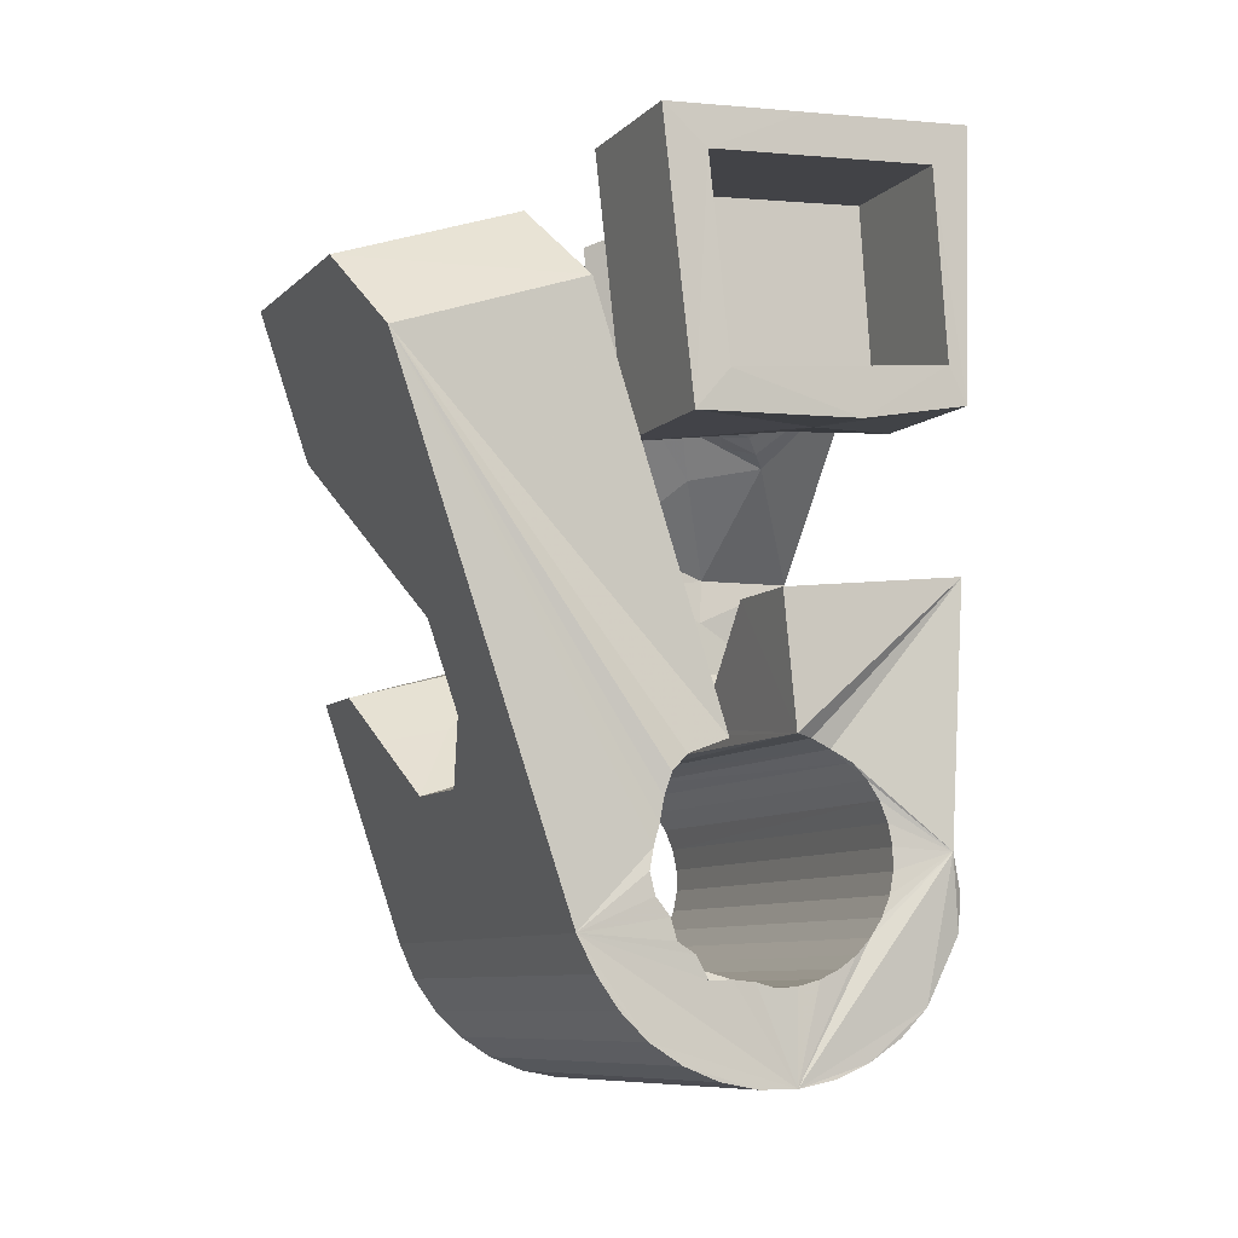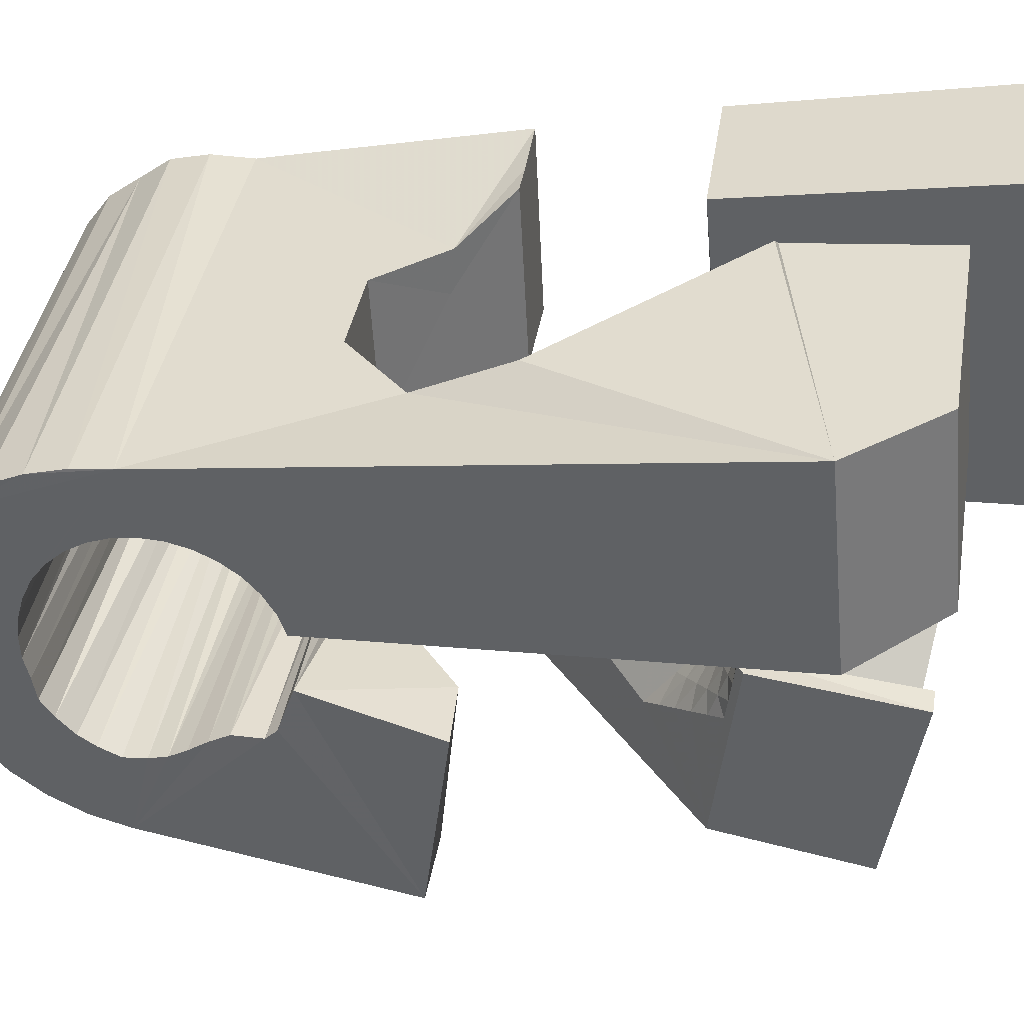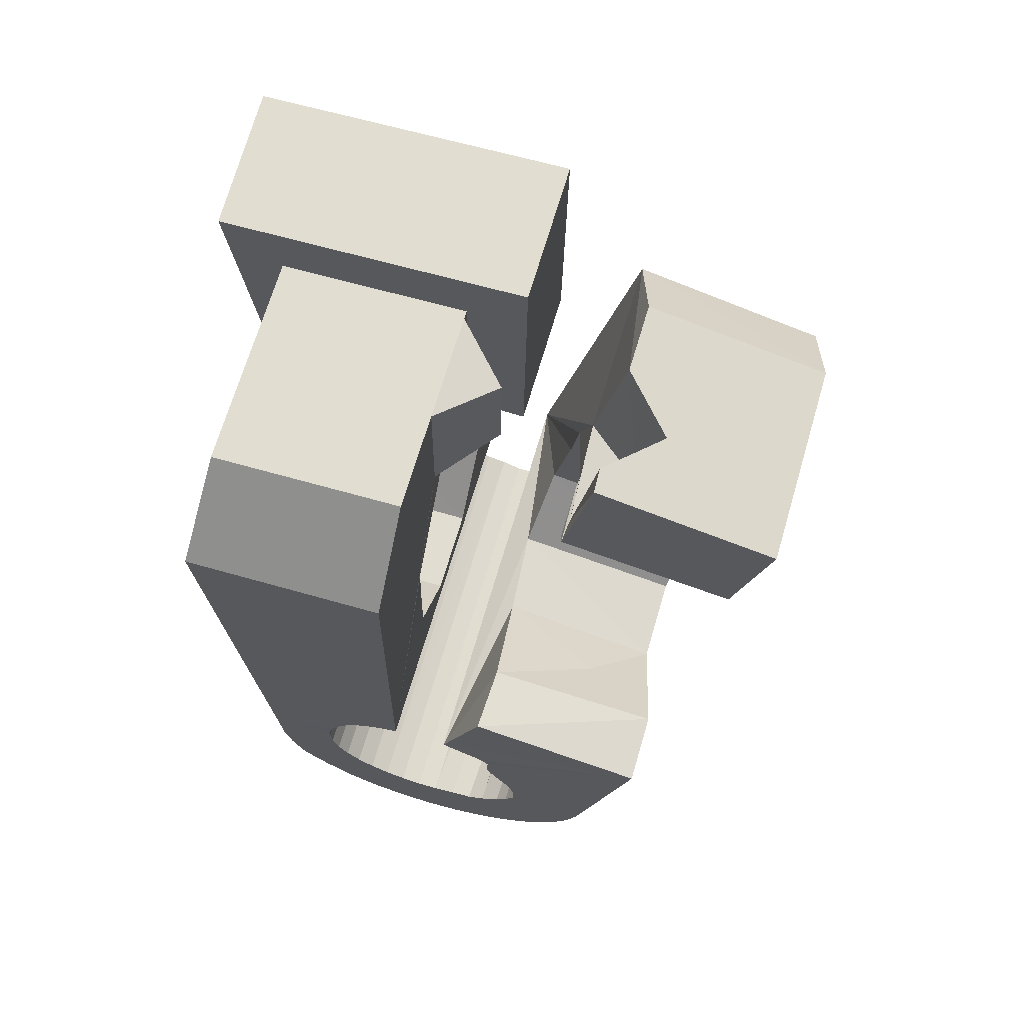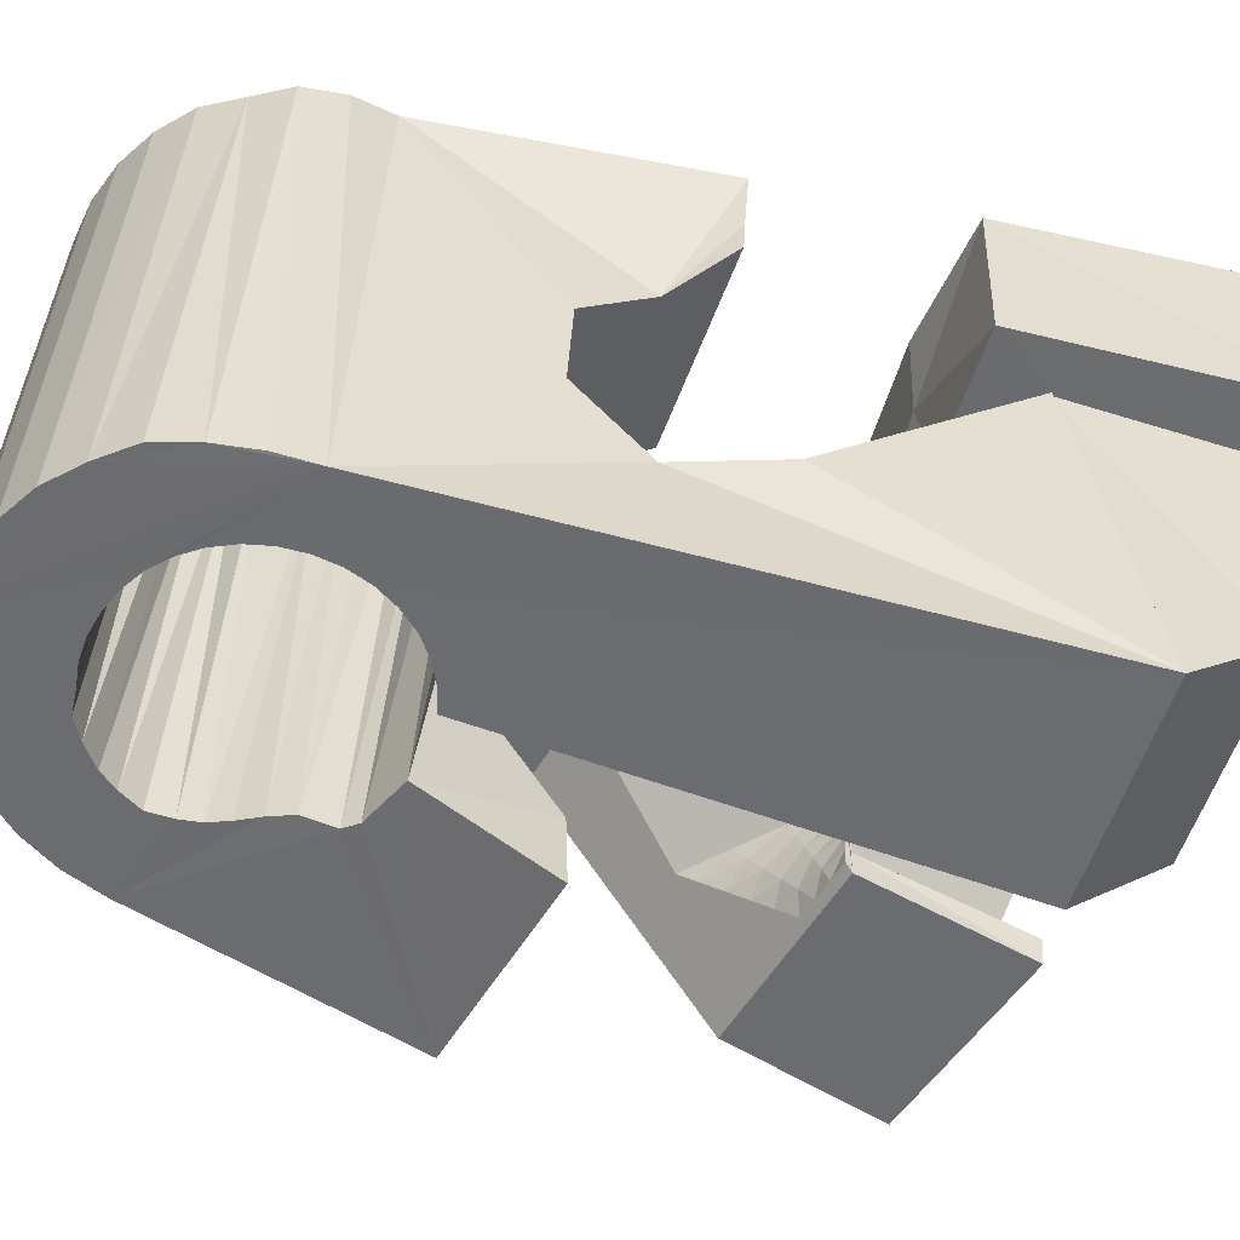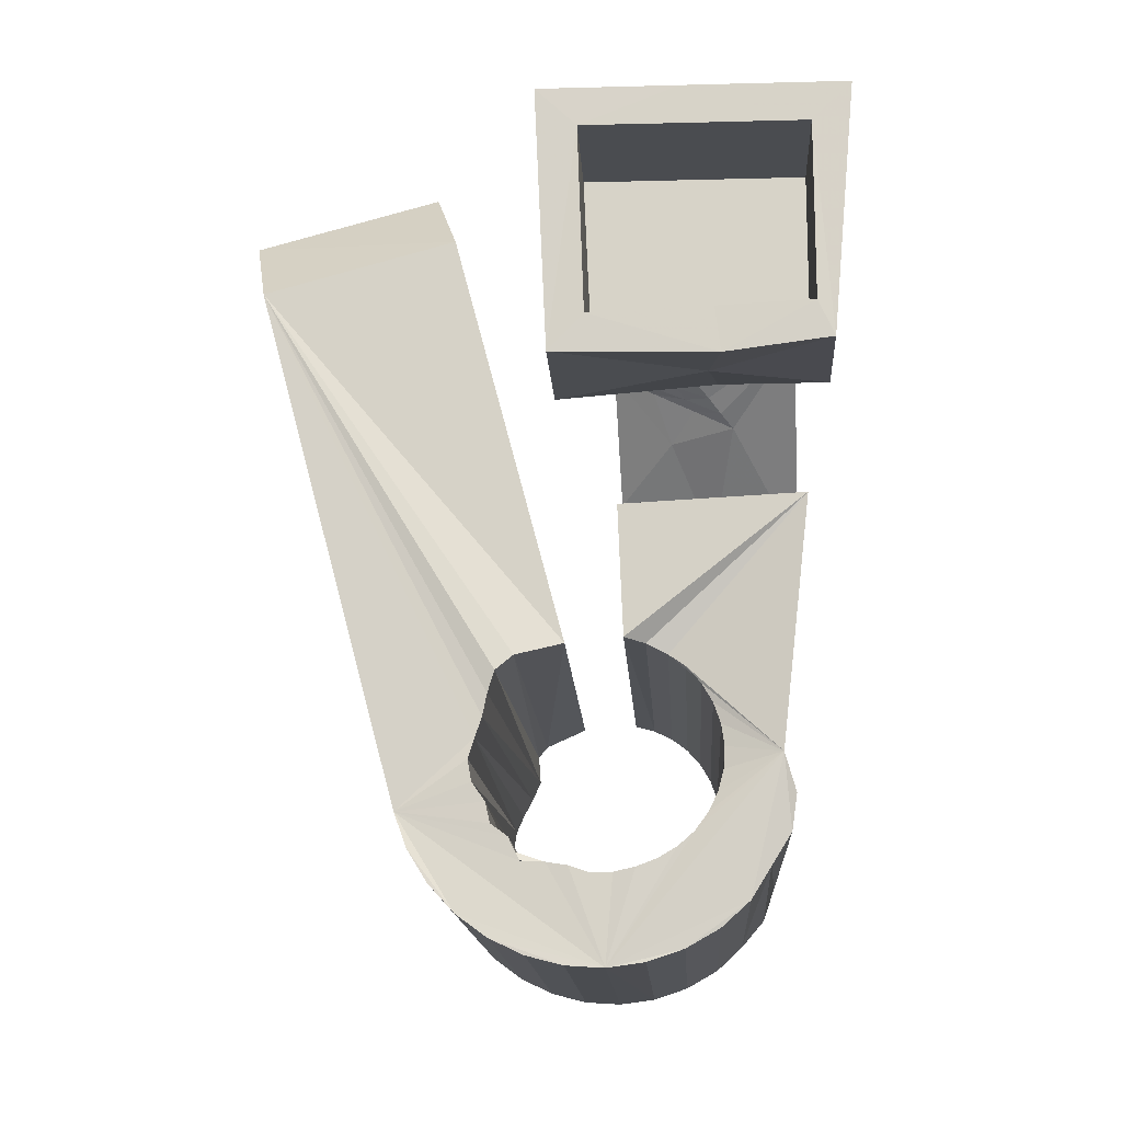
<metadata>
{"format":"obj","ext":"obj","renderer":"f3d","projection":"perspective","resolution":1024,"background":"white","views":[{"elev":0.1,"azim":139.8,"up":"+Z"},{"elev":-36.5,"azim":-84.1,"up":"+Y"},{"elev":60.3,"azim":0.9,"up":"+Z"},{"elev":-36.8,"azim":-107.3,"up":"+Y"},{"elev":-7.1,"azim":167.6,"up":"+Z"}]}
</metadata>
<code>
v -0.05797 -0.03752 0.04662
v -0.05103 -0.02613 -0.04789
v -0.05238 0.01208 0.07944
v -0.05239 -0.026 0.06318
v -0.05065 -0.02525 -0.05425
v -0.04793 0.01751 0.03223
v -0.04939 -0.02469 -0.06074
v -0.05065 -0.01164 0.006038
v -0.04637 -0.01254 -0.009623
v -0.04713 -0.02443 -0.06696
v -0.04605 0.03729 0.08297
v -0.04249 0.000555 -0.01926
v -0.04537 0.01268 0.07227
v -0.04059 0.0424 0.03521
v -0.0444 0.01717 0.03861
v -0.04278 -0.02493 -0.07204
v -0.04211 0.01077 0.06839
v -0.0427 0.0136 0.04139
v -0.04134 0.01432 0.04187
v -0.03787 0.01563 -0.01705
v -0.03986 -0.02932 -0.04684
v -0.03955 -0.02887 -0.05063
v -0.03947 -0.02997 -0.04307
v -0.03876 0.0363 0.07562
v -0.03402 0.02405 -0.005078
v -0.0385 -0.02864 -0.05431
v -0.03836 -0.03078 -0.0395
v -0.03792 -0.02565 -0.07656
v -0.03776 0.0409 0.04197
v -0.03678 -0.02864 -0.05774
v -0.03674 0.0325 0.004761
v -0.03658 -0.03174 -0.03624
v -0.03575 -0.01787 0.006804
v -0.03532 0.03777 0.005504
v -0.03489 -0.00111 0.02641
v -0.03447 -0.02885 -0.06079
v -0.03423 -0.0328 -0.0334
v -0.0343 -0.0166 -0.000758
v -0.03337 0.0477 0.006849
v -0.03219 -0.02678 -0.07988
v -0.03202 0.000562 0.02883
v -0.02744 0.05134 -0.03704
v -0.03164 -0.02928 -0.06334
v -0.03135 -0.03393 -0.03113
v -0.0298 0.05068 -0.04379
v -0.02922 0.001871 0.03151
v -0.02867 0.05136 -0.05023
v -0.0284 -0.02991 -0.0653
v -0.02811 0.01212 0.03203
v -0.02808 -0.03508 -0.0295
v -0.02787 -0.003602 0.02989
v -0.02711 0.01045 0.04111
v -0.02692 0.02151 -0.006456
v -0.02632 0.003365 0.03396
v -0.02598 -0.02821 -0.08205
v -0.02516 0.05113 -0.05571
v -0.02592 0.009517 0.04096
v -0.02567 -0.001732 0.03171
v -0.02511 -0.009672 0.02435
v -0.02491 -0.03069 -0.06668
v -0.02454 -0.03621 -0.02854
v -0.02453 -0.008763 0.06629
v -0.02442 0.005847 0.06825
v -0.02353 -0.04711 0.04634
v -0.02353 7e-06 0.03348
v -0.02349 0.004749 0.03657
v -0.02334 0.003994 0.07917
v -0.02287 0.03506 0.004974
v -0.02281 0.02431 0.03187
v -0.02157 0.05124 -0.06131
v -0.02147 0.02619 0.03961
v -0.02142 0.01695 0.08096
v -0.0214 0.001745 0.03529
v -0.02127 -0.03159 -0.06751
v -0.02137 0.03732 0.03256
v -0.02099 0.02116 0.07411
v -0.02067 0.006124 0.03919
v -0.02071 -0.006124 0.0334
v -0.02055 0.03607 0.04104
v -0.01953 -0.02988 -0.08297
v -0.01941 -0.03518 0.06291
v -0.01929 0.003461 0.03714
v -0.01926 -0.003994 0.03442
v -0.01888 -0.01884 -0.01101
v -0.01871 0.04639 -0.0361
v -0.01865 -0.02109 0.004783
v -0.01843 -0.02233 0.01409
v -0.01839 0.04684 -0.03989
v -0.0183 0.04576 -0.03233
v -0.01787 -0.001938 0.03552
v -0.01758 -0.03259 -0.06772
v -0.01732 0.04712 -0.04357
v -0.01719 0.005177 0.039
v -0.01716 0.04503 -0.02874
v -0.01713 0.03028 0.07544
v -0.01671 0.05019 -0.0658
v -0.01648 0.000118 0.03662
v -0.01641 0.02904 0.08272
v -0.016 -0.006379 -0.02056
v -0.01561 0.04709 -0.047
v -0.01537 0.0441 -0.02548
v -0.01512 -0.01462 0.0383
v -0.0151 0.002174 0.03772
v -0.01476 -0.01855 0.06527
v -0.01396 -0.03367 -0.06721
v -0.01371 0.004229 0.03882
v -0.01362 -0.008756 0.03698
v -0.01335 0.04675 -0.05008
v -0.01308 -0.03174 -0.08262
v -0.01302 0.04303 -0.02264
v -0.01291 -0.006301 0.03727
v -0.01224 -0.003905 0.03761
v -0.01177 0.008746 -0.01842
v -0.01157 -0.00151 0.03795
v -0.01098 0.04906 -0.06913
v -0.0109 0.000887 0.03829
v -0.01462 -0.03874 -0.02924
v -0.01044 0.04652 -0.05259
v -0.01011 -0.0348 -0.06692
v -0.01023 0.003281 0.03863
v -0.01066 0.04055 -0.02057
v -0.009892 0.004249 0.03998
v -0.00988 0.004108 0.04095
v -0.009517 0.000181 0.06792
v -0.0095 0.005654 0.04018
v -0.009125 0.001586 0.06812
v -0.007224 -0.04047 -0.03267
v -0.00717 0.04601 -0.05453
v -0.007084 -0.0359 -0.06511
v -0.006901 0.0401 -0.01871
v -0.006857 -0.03371 -0.081
v -0.006406 0.02424 0.003176
v -0.007171 -0.04393 -0.008175
v -0.005538 0.006679 0.03656
v -0.005136 0.001493 0.07193
v -0.00477 0.04763 -0.07129
v -0.005546 -0.04062 -0.03473
v -0.003905 -0.03715 -0.06256
v -0.003636 0.0454 -0.0559
v -0.002767 0.04118 -0.01777
v -0.002445 0.03828 0.005154
v -0.003021 -0.008447 0.04344
v -0.003619 -0.0325 -0.007421
v -0.002749 -0.01139 0.06366
v -0.005724 -0.0398 -0.03974
v -0.001929 -0.03808 -0.0599
v -0.000793 -0.01002 -0.02235
v -0.001094 -0.03572 -0.07818
v -0.004148 -0.03973 -0.04321
v -0.000186 -0.03904 -0.05655
v -8e-05 0.04419 -0.05676
v -0.002303 -0.0398 -0.04655
v -0.000333 -0.03954 -0.05277
v 0.001012 0.004264 0.02944
v 0.001509 0.03052 0.03994
v -0.000903 -0.03978 -0.04964
v 0.001507 0.02517 0.07529
v 0.001668 -0.002969 0.07896
v 0.001615 0.04581 -0.07226
v 0.002229 0.005035 -0.02026
v 0.003583 0.04322 -0.05684
v 0.003999 -0.0377 -0.07426
v 0.007006 0.04216 -0.05569
v 0.007533 0.01361 -0.008041
v 0.008018 0.02932 0.03298
v 0.00832 -0.02512 0.03318
v 0.008131 0.0441 -0.07186
v 0.008232 -0.0237 0.03223
v 0.008233 -0.03958 -0.06939
v 0.008666 0.02206 0.08251
v 0.008903 -0.02131 0.03257
v 0.00986 -0.02103 0.03369
v 0.009543 -0.01891 0.03291
v 0.01022 -0.01651 0.03322
v 0.006007 0.03509 -0.01845
v 0.01069 0.01057 0.007254
v 0.0106 0.04081 -0.05513
v 0.01091 -0.01412 0.03359
v 0.01145 -0.04128 -0.06373
v 0.01176 -0.01176 0.03389
v 0.01165 -0.02455 0.03142
v 0.01215 0.008831 0.01648
v 0.01287 -0.0222 0.03081
v 0.01343 -0.03042 0.06044
v 0.01354 -0.04274 -0.05751
v 0.0148 0.03518 -0.02059
v 0.01468 0.03992 -0.05495
v 0.01409 -0.01986 0.0302
v 0.01435 0.04213 -0.07024
v 0.01441 -0.02606 0.0611
v 0.01413 -0.001981 0.03661
v 0.01507 -0.02539 0.03062
v 0.0153 -0.01751 0.02959
v 0.01528 -0.02586 -0.01899
v 0.01652 -0.01516 0.02898
v 0.01684 -0.02309 0.02906
v 0.01807 0.03524 -0.02322
v 0.01643 0.03892 -0.05098
v 0.01774 -0.01282 0.02837
v 0.0185 -0.02623 0.02982
v 0.0186 -0.0208 0.0275
v 0.01921 0.03469 -0.02709
v 0.01924 0.03777 -0.04884
v 0.01961 -0.007378 0.06376
v 0.02012 0.04012 -0.06742
v 0.02037 -0.0185 0.02594
v 0.02047 -0.006362 0.02037
v 0.02081 -0.02399 0.02731
v 0.02004 0.03464 -0.03102
v 0.01994 0.03707 -0.04522
v 0.02197 -0.01454 0.03719
v 0.02131 0.03467 -0.03456
v 0.0221 0.03603 -0.04193
v 0.02213 -0.01621 0.02438
v 0.02261 0.03526 -0.03814
v 0.02312 -0.02174 0.0248
v 0.02312 0.005002 0.06551
v 0.02331 -0.05145 -0.01538
v 0.02389 -0.01391 0.02282
v 0.02281 0.02189 0.05361
v 0.02477 0.008012 -0.002467
v 0.02518 0.038 -0.06353
v 0.02543 -0.0195 0.02228
v 0.02621 -0.01895 0.05984
v 0.02671 -0.03933 -0.01363
v 0.02706 0.006537 0.003412
v 0.02708 -0.02933 -0.02084
v 0.02754 -0.0173 -0.02944
v 0.02774 -0.01725 0.01977
v 0.02945 0.03627 -0.05863
v 0.03005 -0.01501 0.01726
v 0.03177 -0.002174 -0.02729
v 0.03266 0.03455 -0.05298
v 0.03449 0.03214 -0.0469
v 0.03726 0.006298 -0.01502
v 0.03941 -0.03278 0.02588
v 0.04079 0.003153 0.000188
v 0.04534 -0.03806 0.05145
v 0.05523 -0.002698 0.05646
v 0.05574 0.01363 0.04431
f 166 236 238
f 166 238 184
f 164 235 221
f 235 237 221
f 237 226 221
f 226 176 221
f 176 164 221
f 160 232 164
f 232 235 164
f 160 147 228
f 160 228 232
f 172 190 211
f 190 224 211
f 211 191 172
f 211 224 204
f 211 204 191
f 20 113 53
f 113 132 53
f 132 31 53
f 31 25 53
f 25 20 53
f 99 113 12
f 113 20 12
f 99 12 84
f 12 9 84
f 84 9 38
f 9 8 38
f 8 33 38
f 33 86 38
f 86 84 38
f 123 124 142
f 124 144 142
f 142 102 123
f 142 144 104
f 142 104 102
f 104 144 124
f 122 120 106
f 122 106 93
f 35 33 8
f 35 8 18
f 41 35 18
f 46 41 18
f 54 46 18
f 66 54 18
f 77 66 18
f 122 93 77
f 18 122 77
f 86 33 87
f 33 35 59
f 35 51 59
f 51 78 59
f 78 107 59
f 107 87 59
f 87 33 59
f 103 106 116
f 106 120 116
f 103 82 93
f 103 93 106
f 82 66 77
f 82 77 93
f 97 103 114
f 103 116 114
f 97 73 82
f 97 82 103
f 82 73 66
f 73 54 66
f 90 97 112
f 97 114 112
f 90 65 73
f 90 73 97
f 73 65 54
f 65 46 54
f 83 90 111
f 90 112 111
f 83 58 65
f 83 65 90
f 65 58 46
f 58 41 46
f 83 111 107
f 83 107 78
f 58 83 78
f 58 78 51
f 58 51 41
f 51 35 41
f 166 168 181
f 166 181 192
f 231 226 237
f 231 237 236
f 229 231 236
f 223 229 236
f 216 223 236
f 208 216 236
f 200 208 236
f 166 192 200
f 236 166 200
f 176 226 182
f 226 231 207
f 231 219 207
f 219 199 207
f 199 180 207
f 180 182 207
f 182 226 207
f 183 181 171
f 181 168 171
f 183 196 192
f 183 192 181
f 196 208 200
f 196 200 192
f 188 183 173
f 183 171 173
f 188 201 196
f 188 196 183
f 196 201 208
f 201 216 208
f 193 188 174
f 188 173 174
f 193 206 201
f 193 201 188
f 201 206 216
f 206 223 216
f 195 193 178
f 193 174 178
f 195 214 206
f 195 206 193
f 206 214 223
f 214 229 223
f 195 178 180
f 195 180 199
f 214 195 199
f 214 199 219
f 214 219 229
f 219 231 229
f 19 52 57
f 52 125 57
f 125 122 57
f 122 18 57
f 18 19 57
f 171 168 166
f 117 133 143
f 204 217 220
f 117 143 147
f 191 204 220
f 191 220 175
f 173 171 166
f 174 173 166
f 178 174 166
f 180 178 166
f 184 190 172
f 166 184 172
f 180 166 172
f 180 172 191
f 182 180 191
f 117 147 160
f 182 191 175
f 176 182 175
f 164 176 175
f 160 164 175
f 175 117 160
f 227 225 218
f 227 218 185
f 228 227 185
f 239 238 236
f 232 228 185
f 240 239 236
f 240 236 237
f 232 185 234
f 235 232 234
f 234 240 237
f 237 235 234
f 161 151 91
f 151 74 91
f 91 105 163
f 91 163 161
f 105 119 177
f 105 177 163
f 119 129 187
f 119 187 177
f 129 138 198
f 129 198 187
f 138 146 203
f 138 203 198
f 146 150 210
f 146 210 203
f 150 153 210
f 153 213 210
f 153 156 213
f 156 215 213
f 156 152 212
f 156 212 215
f 152 149 212
f 149 209 212
f 149 145 209
f 145 202 209
f 145 137 197
f 145 197 202
f 137 127 186
f 137 186 197
f 127 117 175
f 127 175 186
f 130 140 50
f 140 61 50
f 50 44 121
f 50 121 130
f 44 37 110
f 44 110 121
f 37 32 101
f 37 101 110
f 32 27 94
f 32 94 101
f 27 23 94
f 23 89 94
f 23 21 89
f 21 85 89
f 21 22 88
f 21 88 85
f 22 26 92
f 22 92 88
f 26 30 100
f 26 100 92
f 30 36 108
f 30 108 100
f 36 43 108
f 43 118 108
f 43 48 118
f 48 128 118
f 48 60 139
f 48 139 128
f 60 74 139
f 74 151 139
f 233 234 185
f 233 185 179
f 179 169 233
f 169 230 233
f 169 162 222
f 169 222 230
f 162 148 205
f 162 205 222
f 148 131 189
f 148 189 205
f 131 109 167
f 131 167 189
f 109 80 159
f 109 159 167
f 80 55 159
f 55 136 159
f 55 40 115
f 55 115 136
f 40 28 115
f 28 96 115
f 28 16 70
f 28 70 96
f 16 10 56
f 16 56 70
f 10 7 56
f 7 47 56
f 7 5 47
f 5 45 47
f 5 2 45
f 2 42 45
f 132 141 68
f 141 39 68
f 39 34 68
f 34 31 68
f 31 132 68
f 39 141 140
f 175 220 240
f 159 136 115
f 205 189 167
f 47 45 42
f 70 56 47
f 70 47 42
f 233 230 222
f 115 96 70
f 159 115 70
f 159 70 42
f 205 167 159
f 234 233 222
f 222 205 159
f 234 222 159
f 39 140 130
f 39 130 121
f 42 39 121
f 42 121 110
f 42 110 101
f 42 101 94
f 42 94 89
f 42 89 85
f 42 85 88
f 42 88 92
f 42 92 100
f 42 100 108
f 159 42 108
f 159 108 118
f 159 118 128
f 159 128 139
f 159 139 151
f 159 151 161
f 159 161 163
f 159 163 177
f 234 159 177
f 234 177 187
f 234 187 198
f 234 198 203
f 234 203 210
f 234 210 213
f 234 213 215
f 234 215 212
f 240 234 212
f 186 175 240
f 197 186 240
f 202 197 240
f 209 202 240
f 212 209 240
f 225 227 194
f 227 228 194
f 228 147 194
f 147 143 194
f 143 225 194
f 218 225 133
f 225 143 133
f 49 52 19
f 17 63 67
f 6 49 19
f 17 67 3
f 6 19 17
f 17 3 6
f 67 63 126
f 125 52 49
f 158 67 126
f 125 49 154
f 126 125 154
f 126 154 158
f 170 98 72
f 98 11 72
f 11 3 72
f 3 67 72
f 67 158 72
f 158 170 72
f 29 79 75
f 29 75 14
f 98 95 24
f 11 98 24
f 24 29 14
f 14 11 24
f 157 95 98
f 75 79 155
f 157 98 170
f 165 75 155
f 165 155 157
f 170 165 157
f 135 13 76
f 13 24 76
f 24 95 76
f 95 157 76
f 157 135 76
f 134 15 13
f 13 135 134
f 13 15 29
f 13 29 24
f 15 134 71
f 134 155 71
f 155 79 71
f 79 29 71
f 29 15 71
f 134 135 157
f 134 157 155
f 165 170 154
f 170 158 154
f 14 75 69
f 75 165 69
f 165 154 69
f 154 49 69
f 49 6 69
f 6 14 69
f 11 14 3
f 14 6 3
f 224 190 184
f 217 204 224
f 224 184 238
f 239 217 224
f 224 238 239
f 4 81 62
f 81 104 62
f 104 124 62
f 124 126 62
f 126 63 62
f 63 17 62
f 17 4 62
f 218 133 117
f 61 64 1
f 40 55 80
f 109 131 148
f 2 5 7
f 7 10 16
f 2 7 16
f 162 169 179
f 16 28 40
f 16 40 80
f 2 16 80
f 80 109 148
f 162 179 185
f 80 148 162
f 80 162 185
f 218 117 127
f 218 127 137
f 185 218 137
f 185 137 145
f 185 145 149
f 185 149 152
f 185 152 156
f 185 156 153
f 185 153 150
f 185 150 146
f 80 185 146
f 80 146 138
f 80 138 129
f 80 129 119
f 80 119 105
f 80 105 91
f 80 91 74
f 80 74 60
f 80 60 48
f 80 48 43
f 2 80 43
f 2 43 36
f 2 36 30
f 2 30 26
f 2 26 22
f 2 22 21
f 2 21 23
f 2 23 27
f 1 2 27
f 50 61 1
f 44 50 1
f 37 44 1
f 32 37 1
f 27 32 1
f 116 120 122
f 140 141 132
f 104 81 64
f 140 132 113
f 102 104 64
f 102 64 61
f 114 116 122
f 112 114 122
f 111 112 122
f 107 111 122
f 126 124 123
f 125 126 123
f 122 125 123
f 107 122 123
f 107 123 102
f 87 107 102
f 140 113 99
f 87 102 61
f 86 87 61
f 84 86 61
f 99 84 61
f 61 140 99
f 25 31 34
f 4 17 19
f 1 4 19
f 25 34 39
f 25 39 42
f 20 25 42
f 12 20 42
f 12 42 2
f 9 12 2
f 9 2 1
f 1 19 18
f 1 18 8
f 1 8 9
f 240 220 239
f 220 217 239
f 81 4 64
f 4 1 64

</code>
